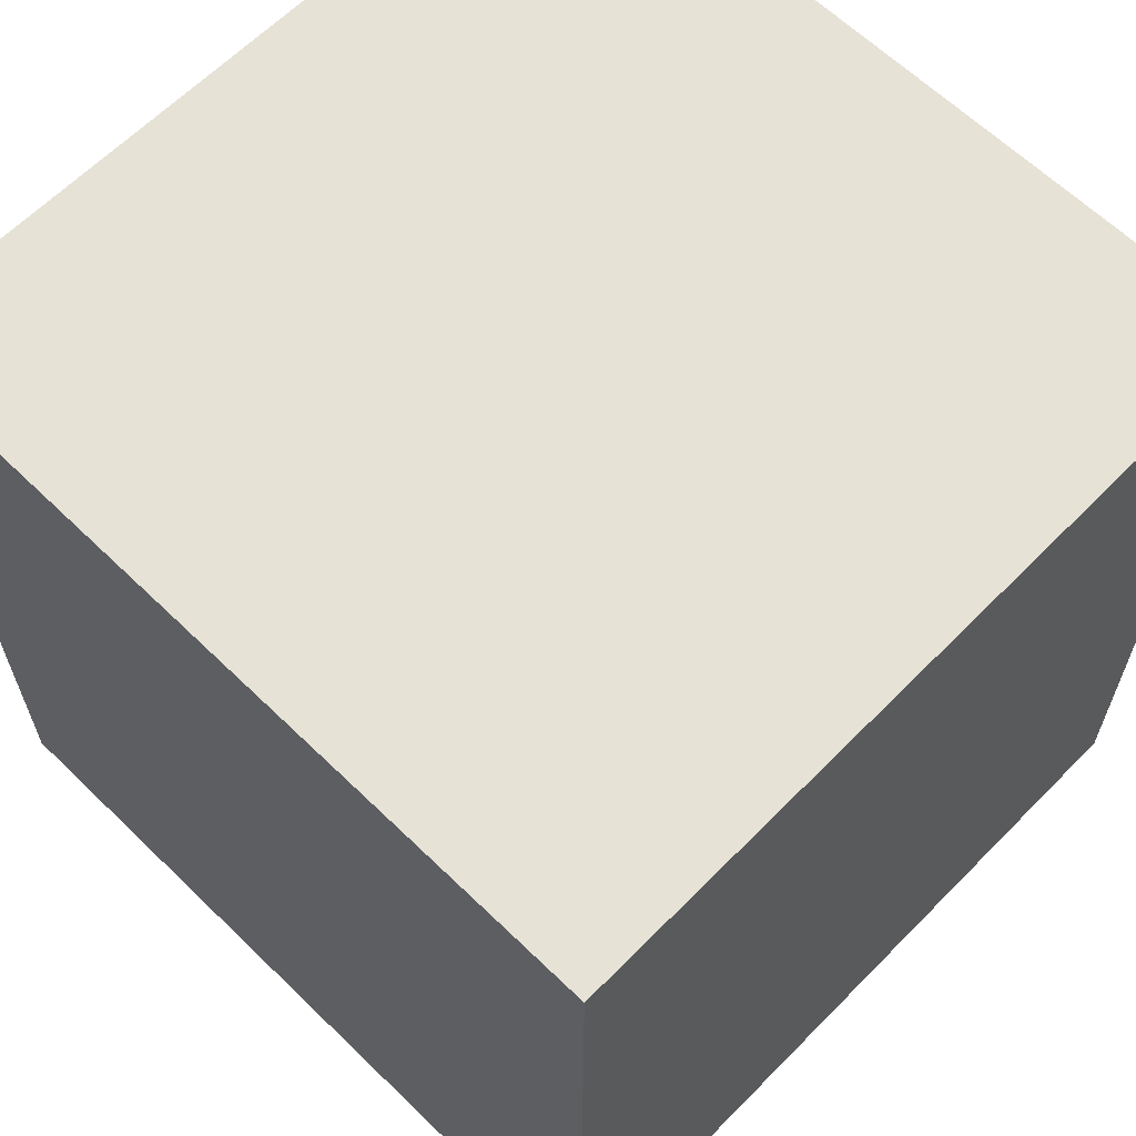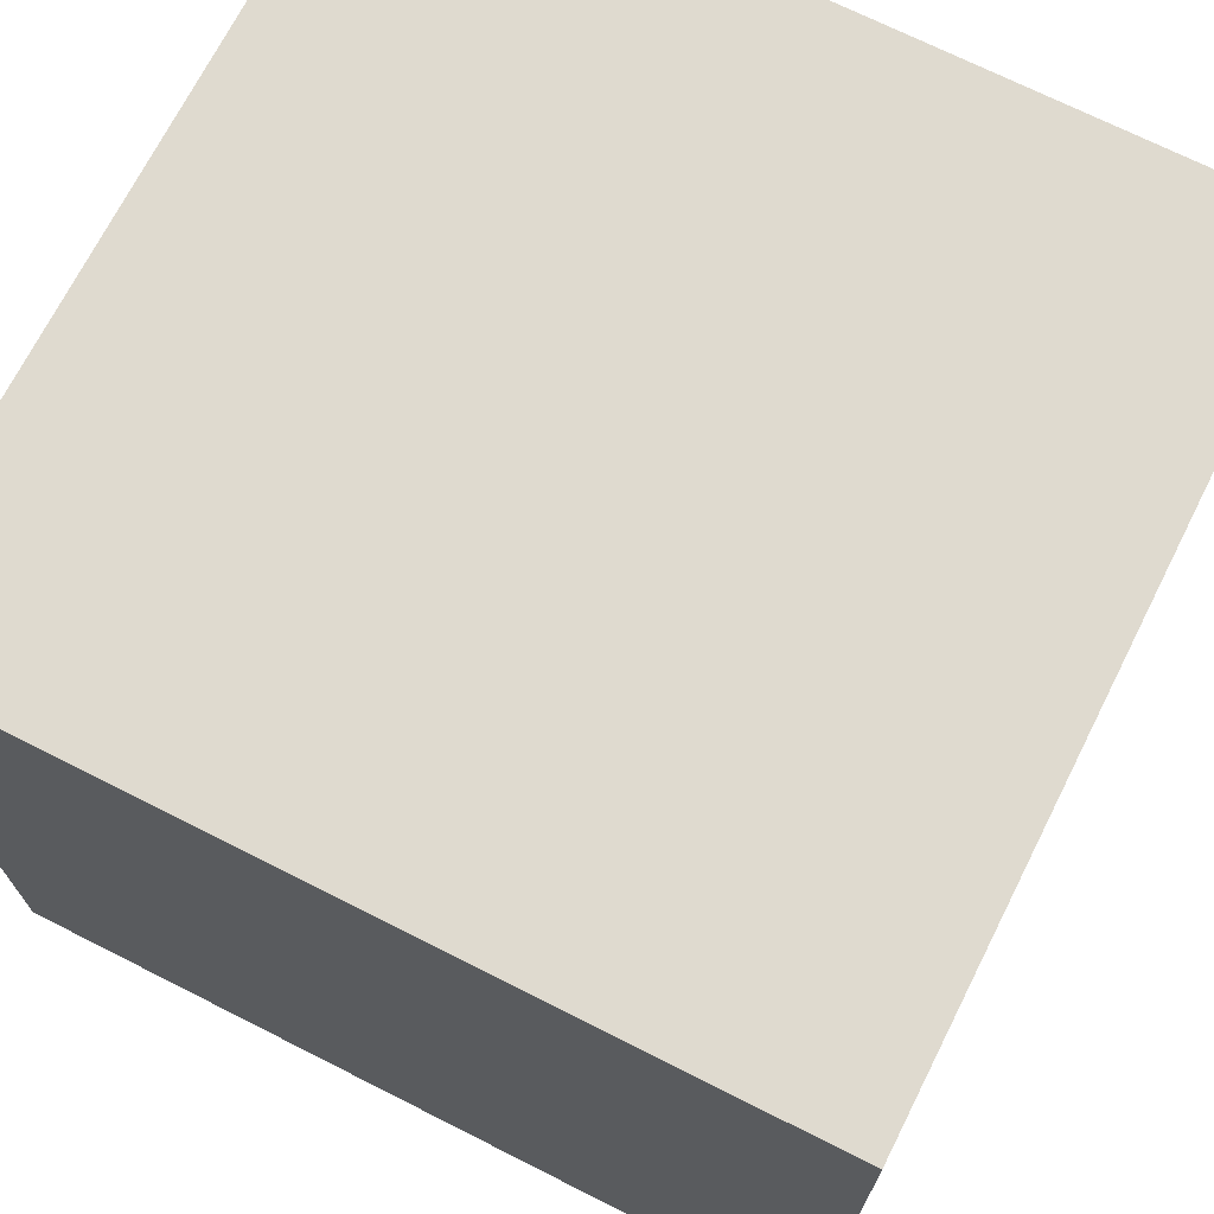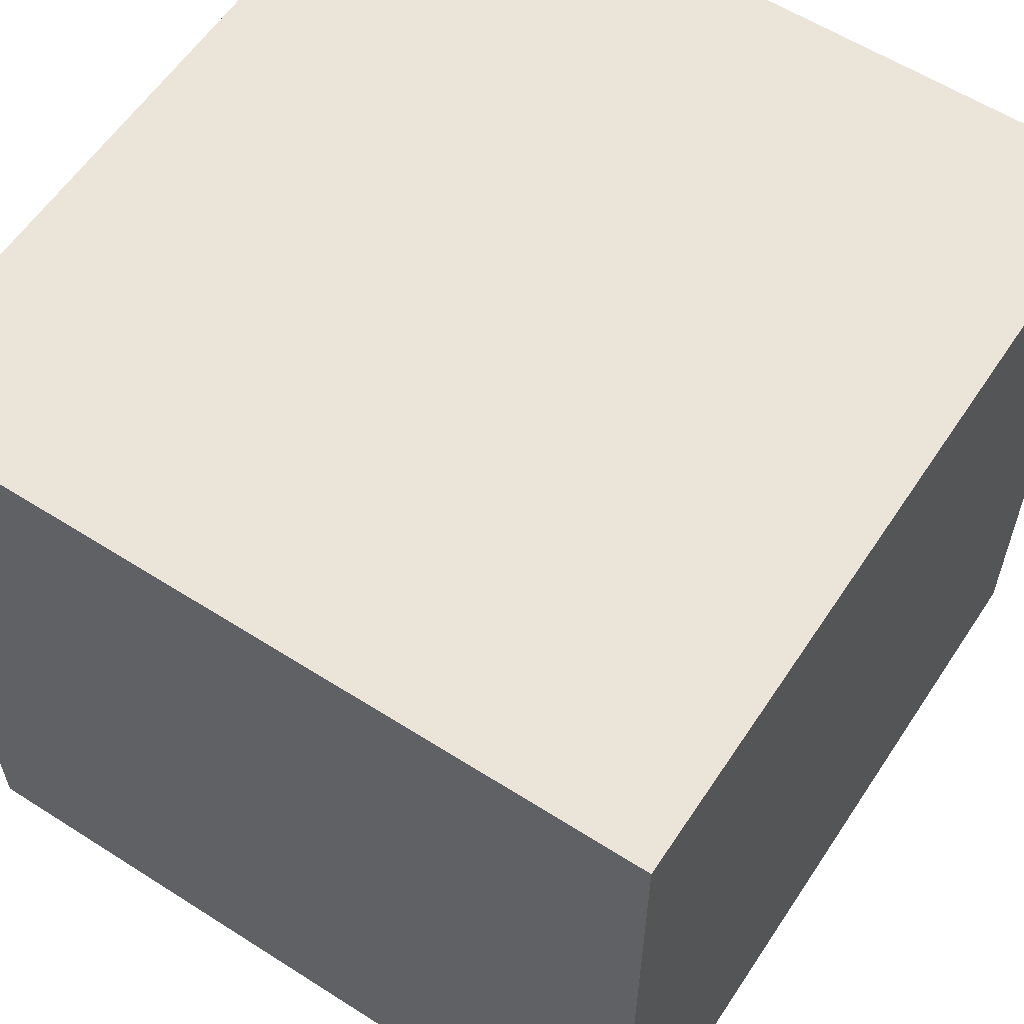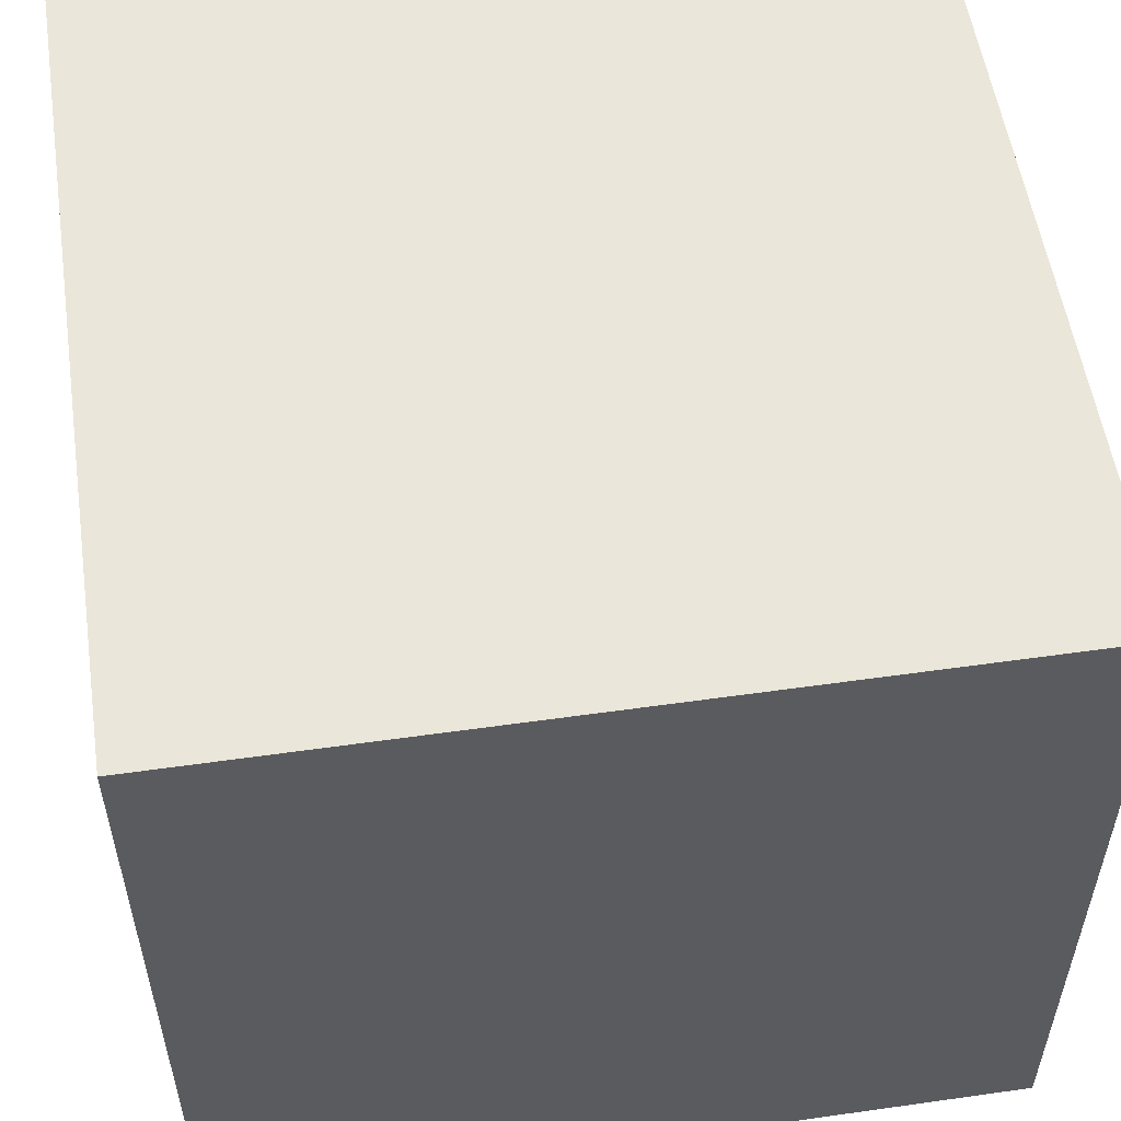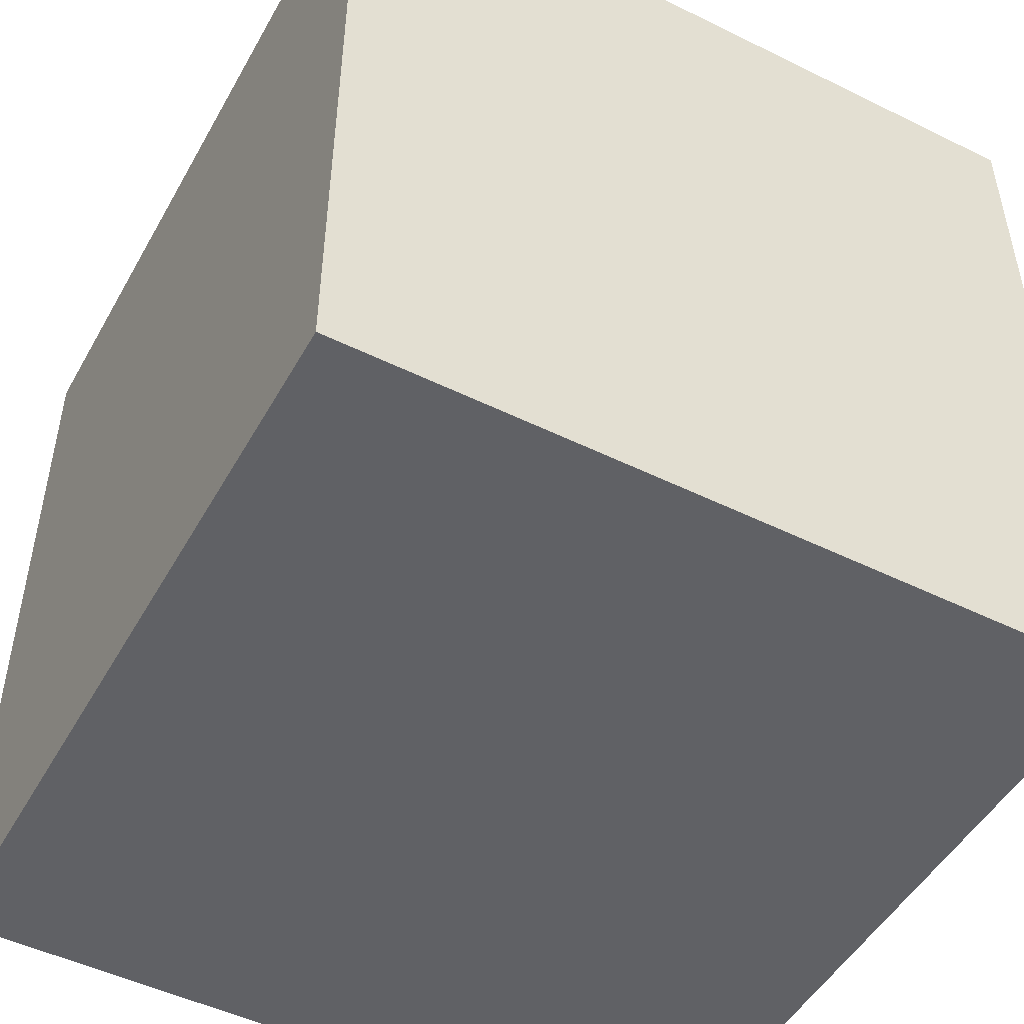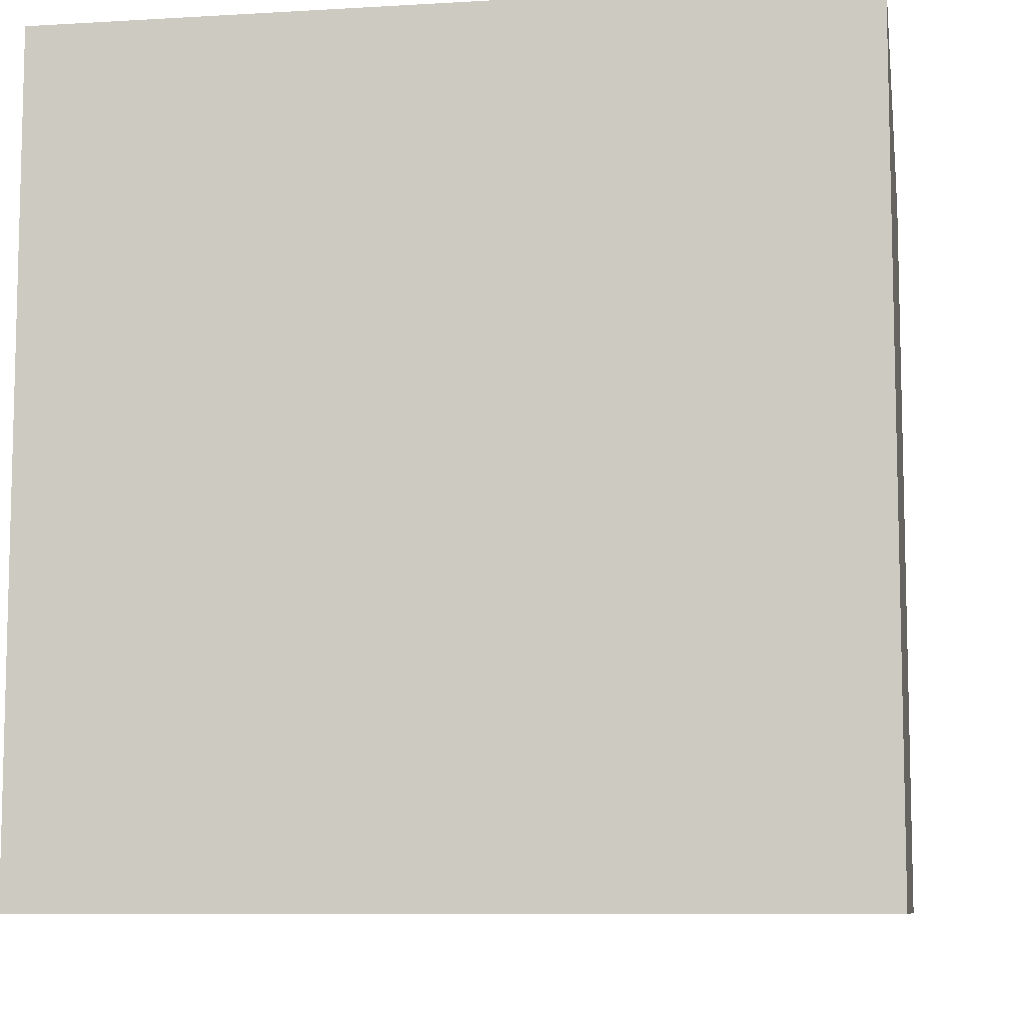
<metadata>
{"format":"obj","ext":"obj","renderer":"f3d","projection":"perspective","resolution":1024,"background":"white","views":[{"elev":63.1,"azim":44.4,"up":"+Z"},{"elev":70.7,"azim":-63.2,"up":"+Y"},{"elev":59.0,"azim":33.3,"up":"+Y"},{"elev":54.9,"azim":171.5,"up":"+Y"},{"elev":-49.4,"azim":-118.5,"up":"+Z"},{"elev":-8.7,"azim":9.1,"up":"+Z"}]}
</metadata>
<code>
v  -9.63 -10.14 9.788
v  -9.63 -10.14 -10.59
v  10.17 -10.14 -10.59
v  10.17 -10.14 9.788
v  -9.63 9.252 9.788
v  10.17 9.252 9.788
v  10.17 9.252 -10.59
v  -9.63 9.252 -10.59
o Box001
g Box001
f 1 2 3
f 3 4 1
f 5 6 7
f 7 8 5
f 1 4 6
f 6 5 1
f 4 3 7
f 7 6 4
f 3 2 8
f 8 7 3
f 2 1 5
f 5 8 2

</code>
